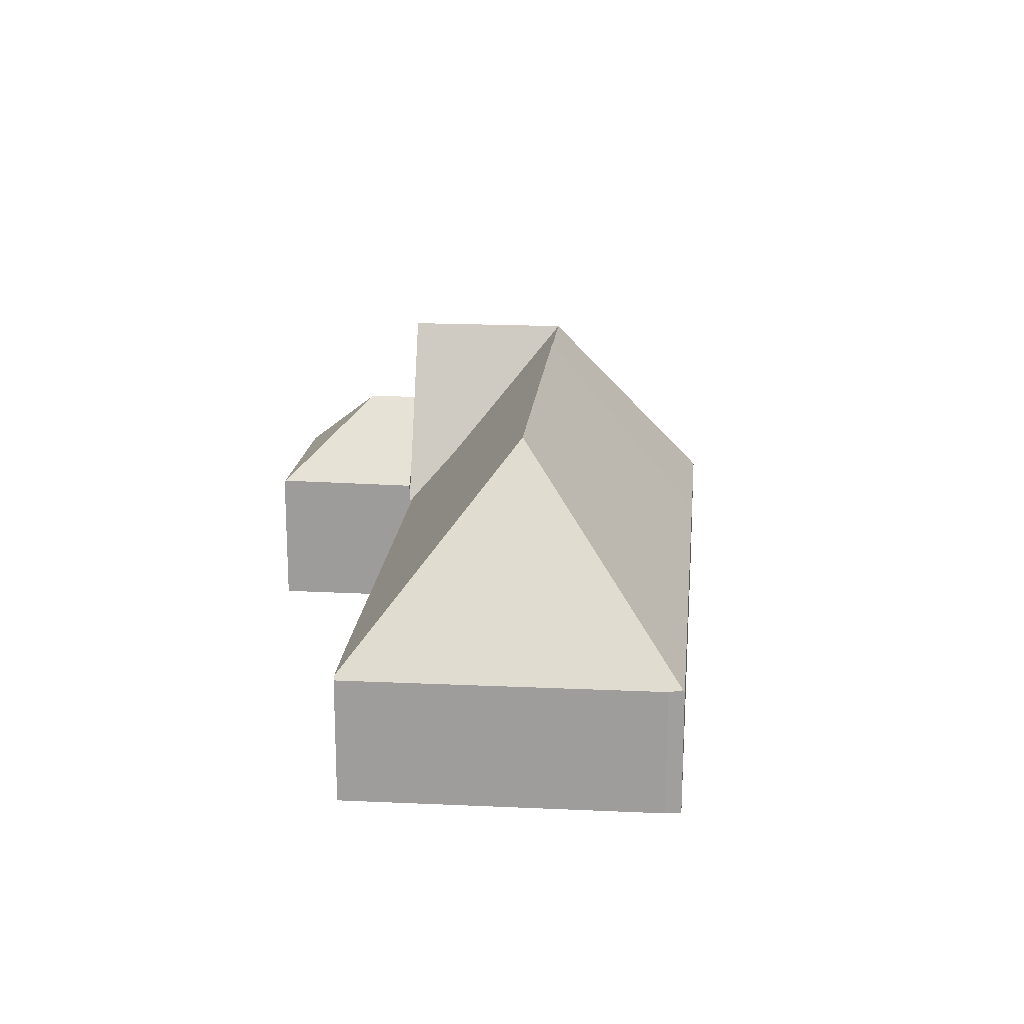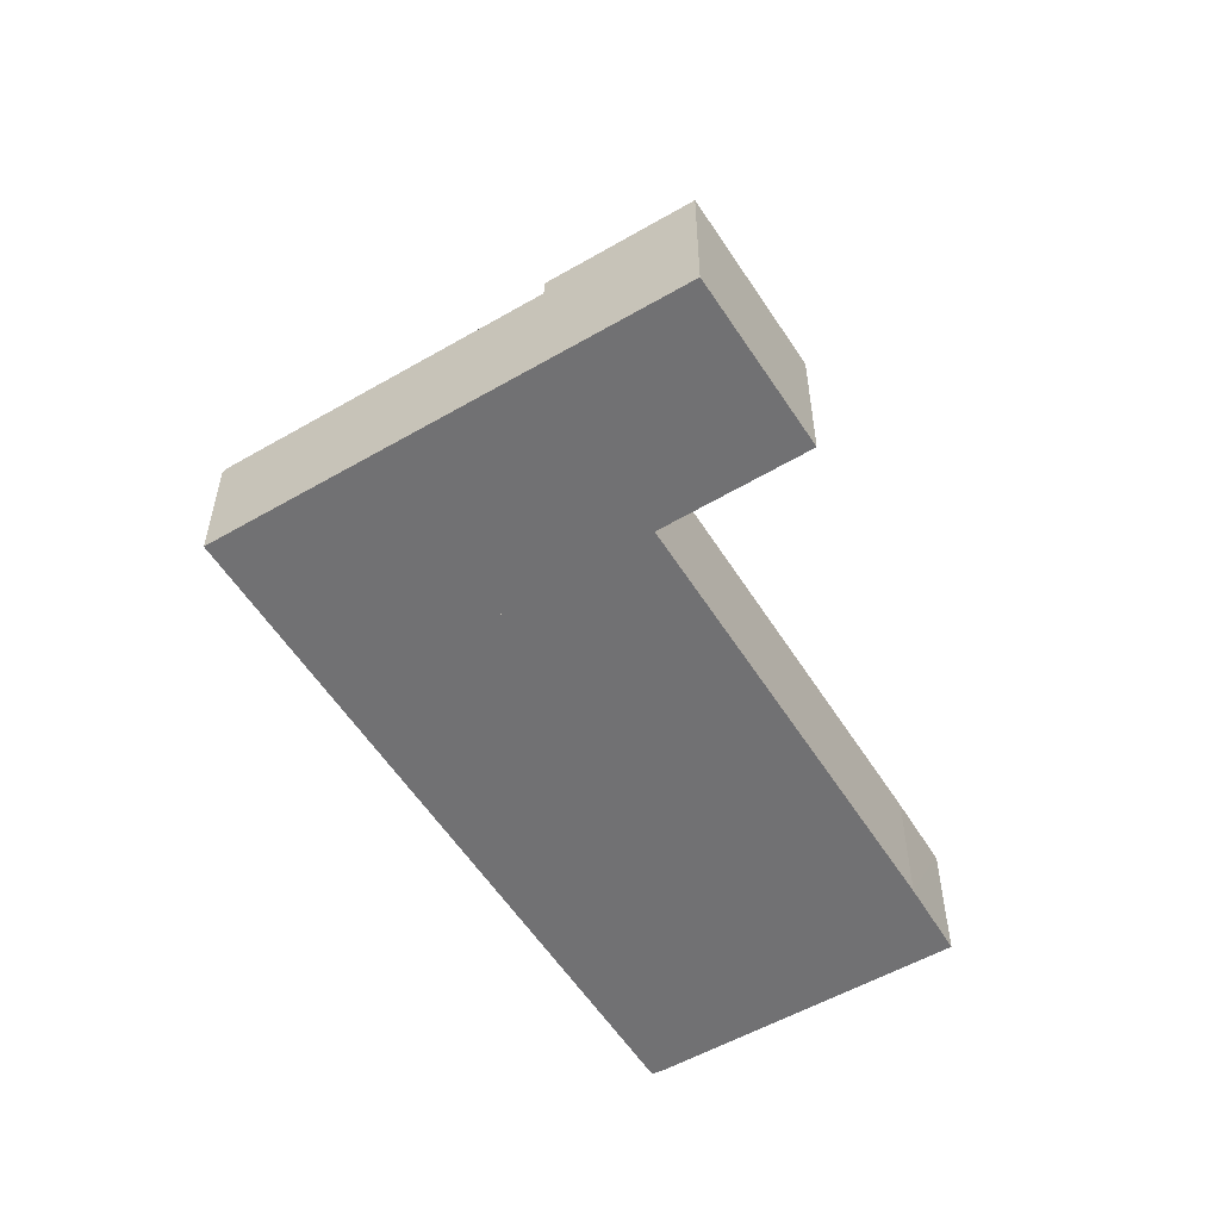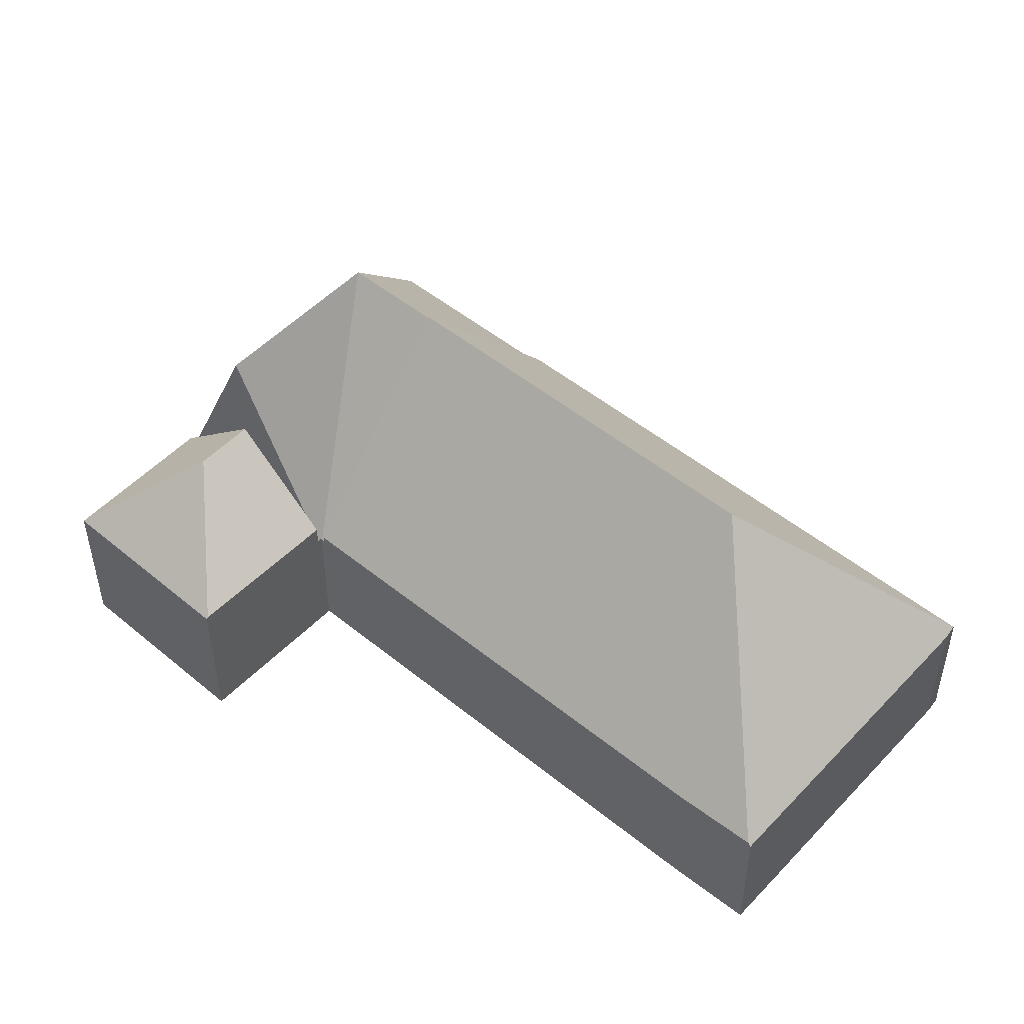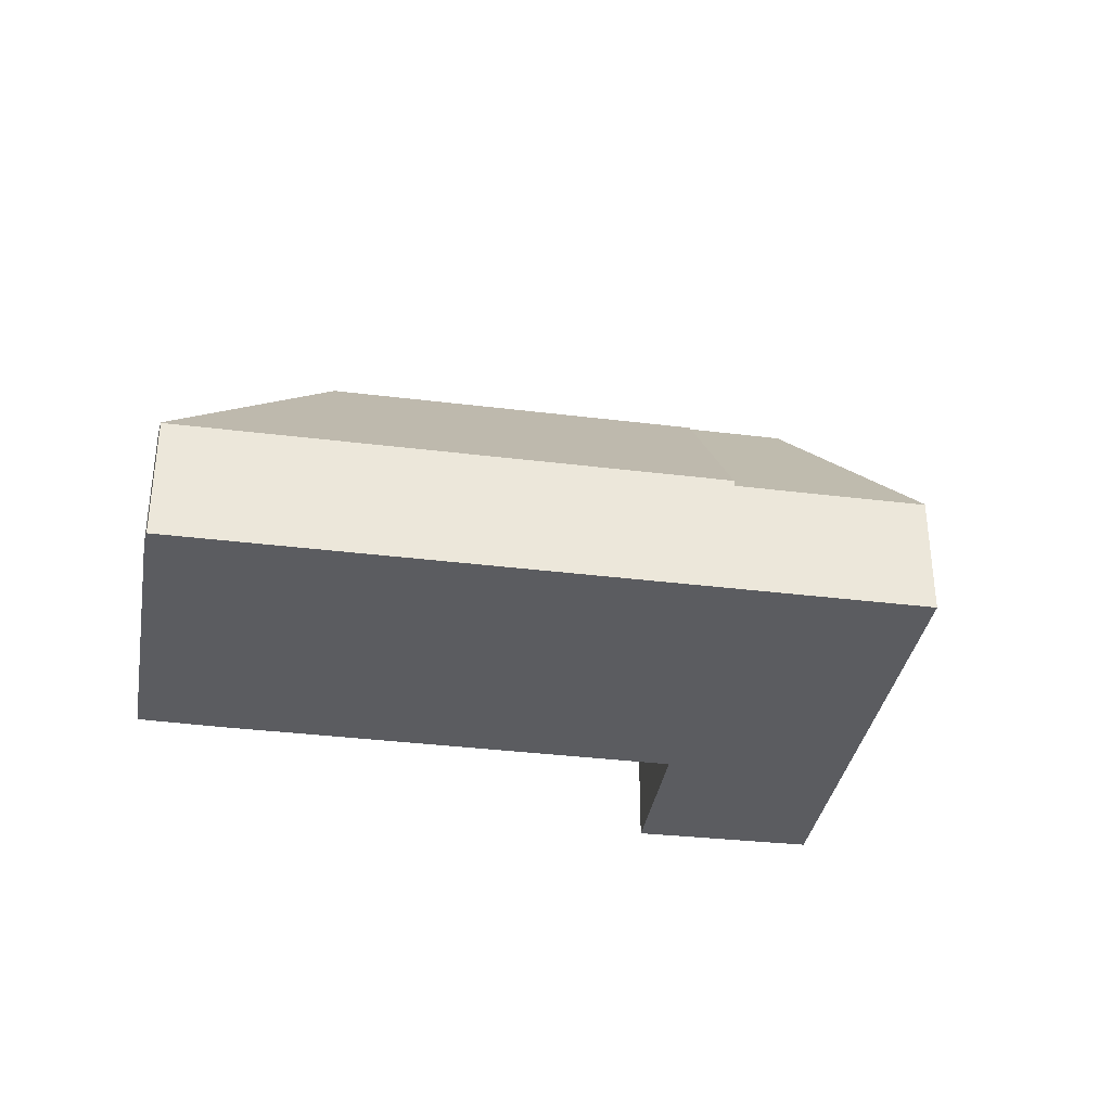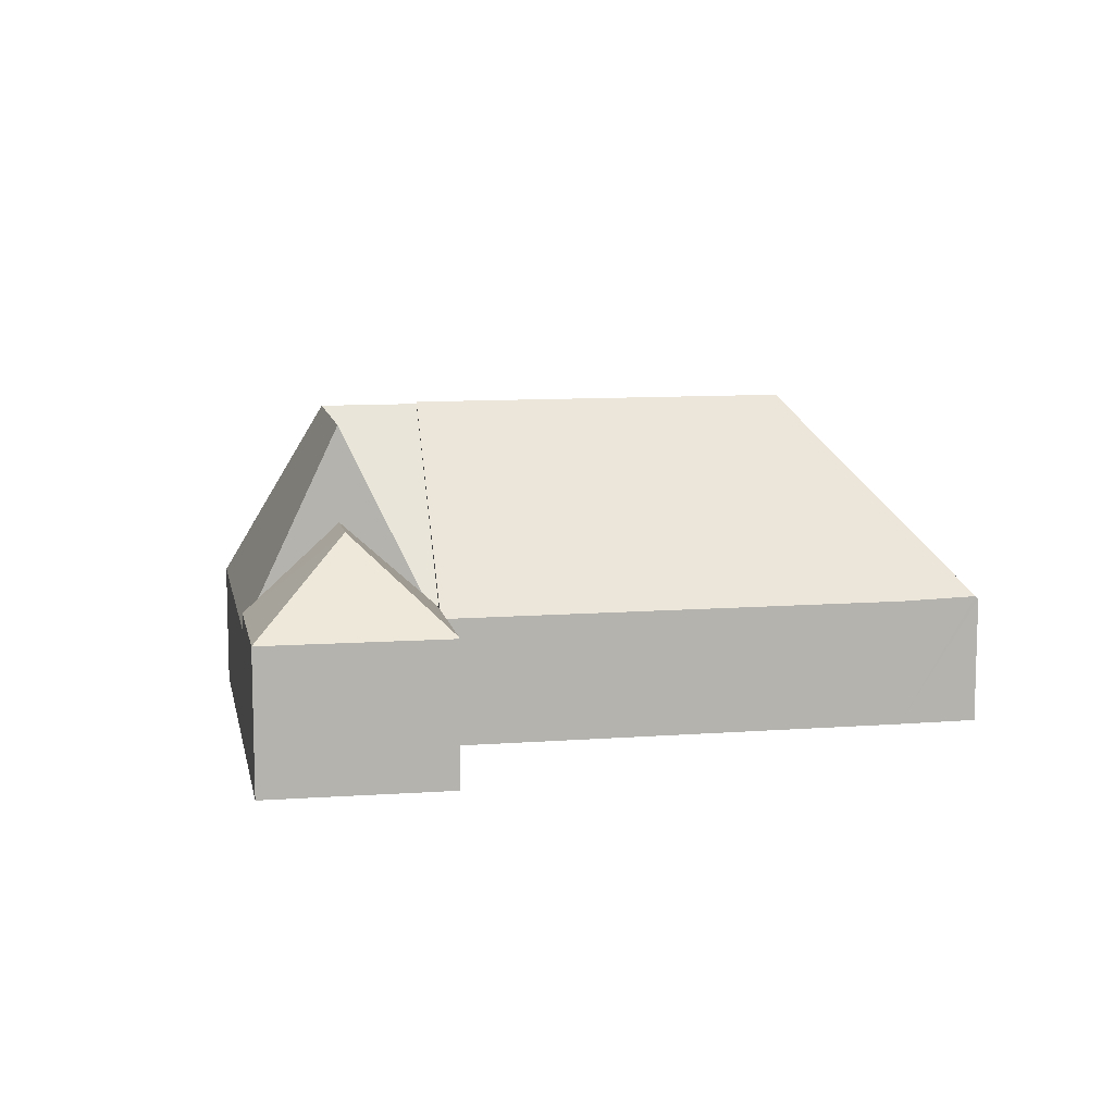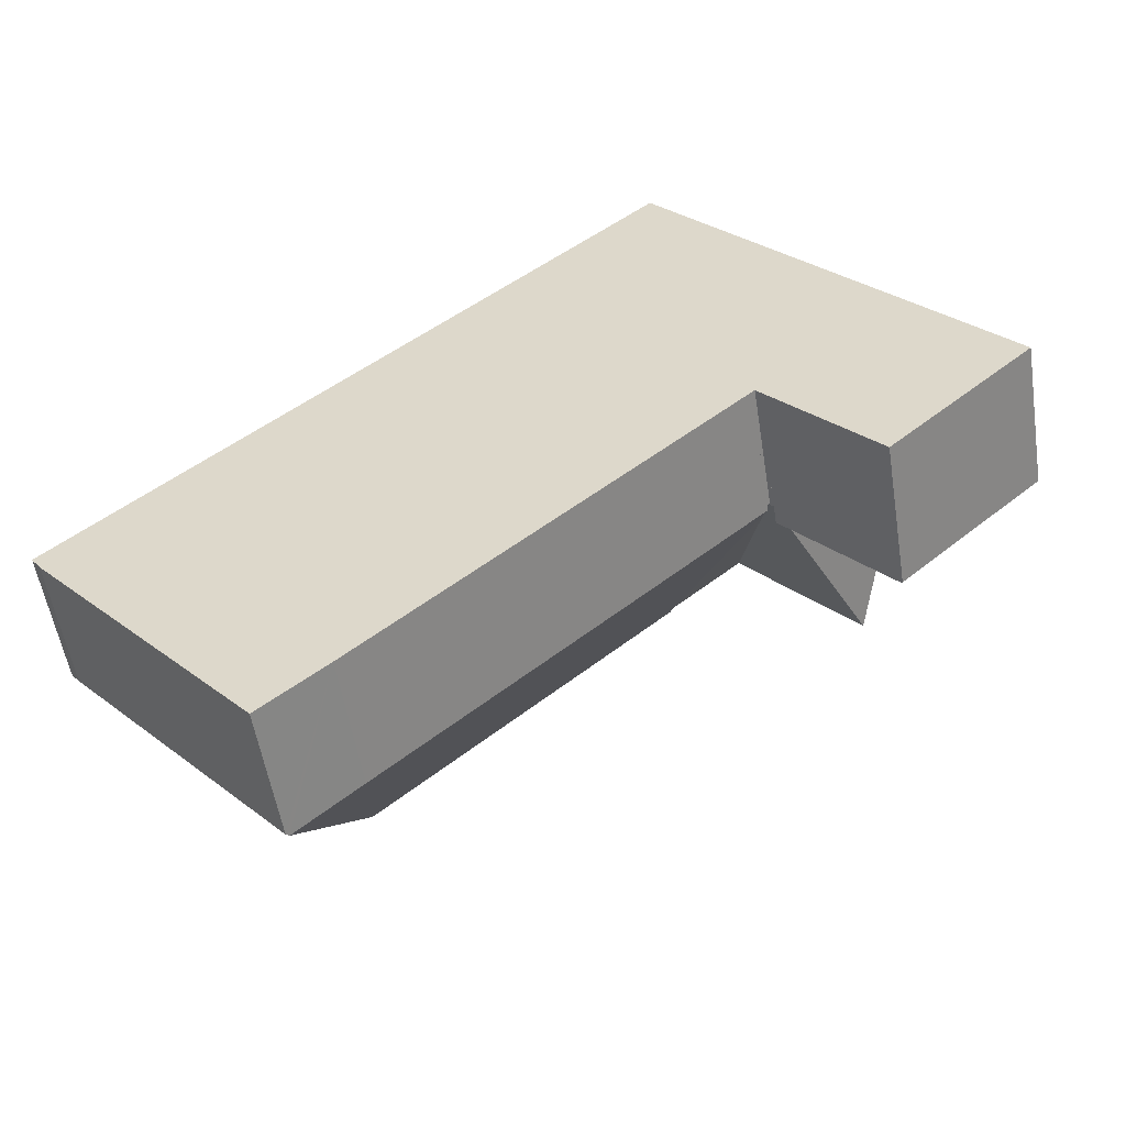
<metadata>
{"format":"obj","ext":"obj","renderer":"f3d","projection":"perspective","resolution":1024,"background":"white","views":[{"elev":18.7,"azim":-126.3,"up":"+Y"},{"elev":-55.3,"azim":79.9,"up":"+Y"},{"elev":-39.5,"azim":-179.8,"up":"+Z"},{"elev":-34.9,"azim":-51.2,"up":"+Y"},{"elev":10.1,"azim":127.5,"up":"+Y"},{"elev":-54.2,"azim":9.0,"up":"+Z"}]}
</metadata>
<code>
v  17.4 4.163 3.317
v  15.92 8.58 8.171
v  18.98 8.58 4.722
v  17.1 3.311 3.046
v  17.01 3.309 3.141
v  17 3.261 3.126
v  13.97 8.58 6.431
v  16.94 3.261 3.078
v  14.81 3.229 13.22
v  10.98 3.229 9.805
v  14.86 3.319 13.16
v  20.85 3.319 6.396
v  20.55 4.163 6.127
v  20.85 -3.916e-16 6.396
v  17.1 -1.865e-16 3.046
v  20.55 -3.752e-16 6.127
v  18.98 -2.891e-16 4.722
v  17.4 -2.031e-16 3.317
v  17.01 -1.923e-16 3.141
v  16.94 -1.885e-16 3.078
v  17 -1.914e-16 3.126
v  13.97 -3.938e-16 6.431
v  10.98 -6.004e-16 9.805
v  14.81 -8.094e-16 13.22
v  14.86 -8.059e-16 13.16
v  19.85 3.798 0.007
v  20 6.076 3.564
v  23.52 3.798 3.386
v  19.82 3.835 0.037
v  20.85 3.798 6.396
v  18.98 6.076 4.722
v  17.1 3.794 3.046
v  23.52 -2.073e-16 3.386
v  19.85 -4.286e-19 0.007
v  19.82 -2.266e-18 0.037
v  13.97 8.634 6.431
v  0 3.39 2.076e-16
v  10.98 3.39 9.805
v  6.302 8.634 -0.415
v  0.023 3.437 -0.033
v  7.525 3.429 -5.32
v  16.94 3.422 3.078
v  5.92 3.482 -6.691
v  5.86 3.39 -6.742
v  0.241 3.39 -0.342
v  0.241 2.094e-17 -0.342
v  0 0 0
v  0.023 2.021e-18 -0.033
v  5.86 4.128e-16 -6.742
v  7.525 3.258e-16 -5.32
v  5.92 4.097e-16 -6.691
g defaultobject
f 1 2 3
f 2 1 4
f 2 4 5
f 2 5 6
f 7 6 8
f 6 7 2
f 9 7 10
f 7 9 2
f 2 9 11
f 12 2 11
f 2 12 13
f 2 13 3
f 13 1 3
f 1 13 12
f 1 12 4
f 4 12 14
f 4 14 15
f 15 14 16
f 15 16 17
f 15 17 18
f 19 6 5
f 6 19 8
f 8 19 20
f 20 19 21
f 15 5 4
f 5 15 19
f 20 7 8
f 7 20 10
f 10 20 22
f 10 22 23
f 23 9 10
f 9 23 24
f 9 12 11
f 12 9 24
f 12 24 14
f 14 24 25
f 22 24 23
f 24 22 25
f 25 22 14
f 14 22 19
f 19 22 21
f 21 22 20
f 14 19 18
f 18 19 15
f 14 18 17
f 14 17 16
f 26 27 28
f 27 26 29
f 27 30 28
f 30 27 13
f 13 27 31
f 1 29 32
f 29 1 27
f 27 1 31
f 1 13 31
f 13 1 32
f 13 32 15
f 13 15 30
f 30 15 16
f 30 16 14
f 16 15 18
f 16 18 17
f 14 28 30
f 28 14 33
f 33 26 28
f 26 33 34
f 26 32 29
f 32 26 34
f 32 34 15
f 15 34 35
f 33 35 34
f 35 33 15
f 15 33 18
f 18 33 17
f 17 33 16
f 16 33 14
f 36 37 38
f 37 36 39
f 37 39 40
f 41 36 42
f 36 41 39
f 39 41 43
f 44 39 43
f 39 44 45
f 39 45 40
f 45 37 40
f 37 45 46
f 37 46 47
f 47 46 48
f 49 45 44
f 45 49 46
f 47 38 37
f 38 47 23
f 23 36 38
f 36 23 42
f 42 23 22
f 42 22 20
f 42 50 41
f 50 42 20
f 50 43 41
f 43 50 44
f 44 50 49
f 49 50 51
f 46 23 47
f 23 46 49
f 23 49 22
f 22 49 20
f 20 49 50

</code>
